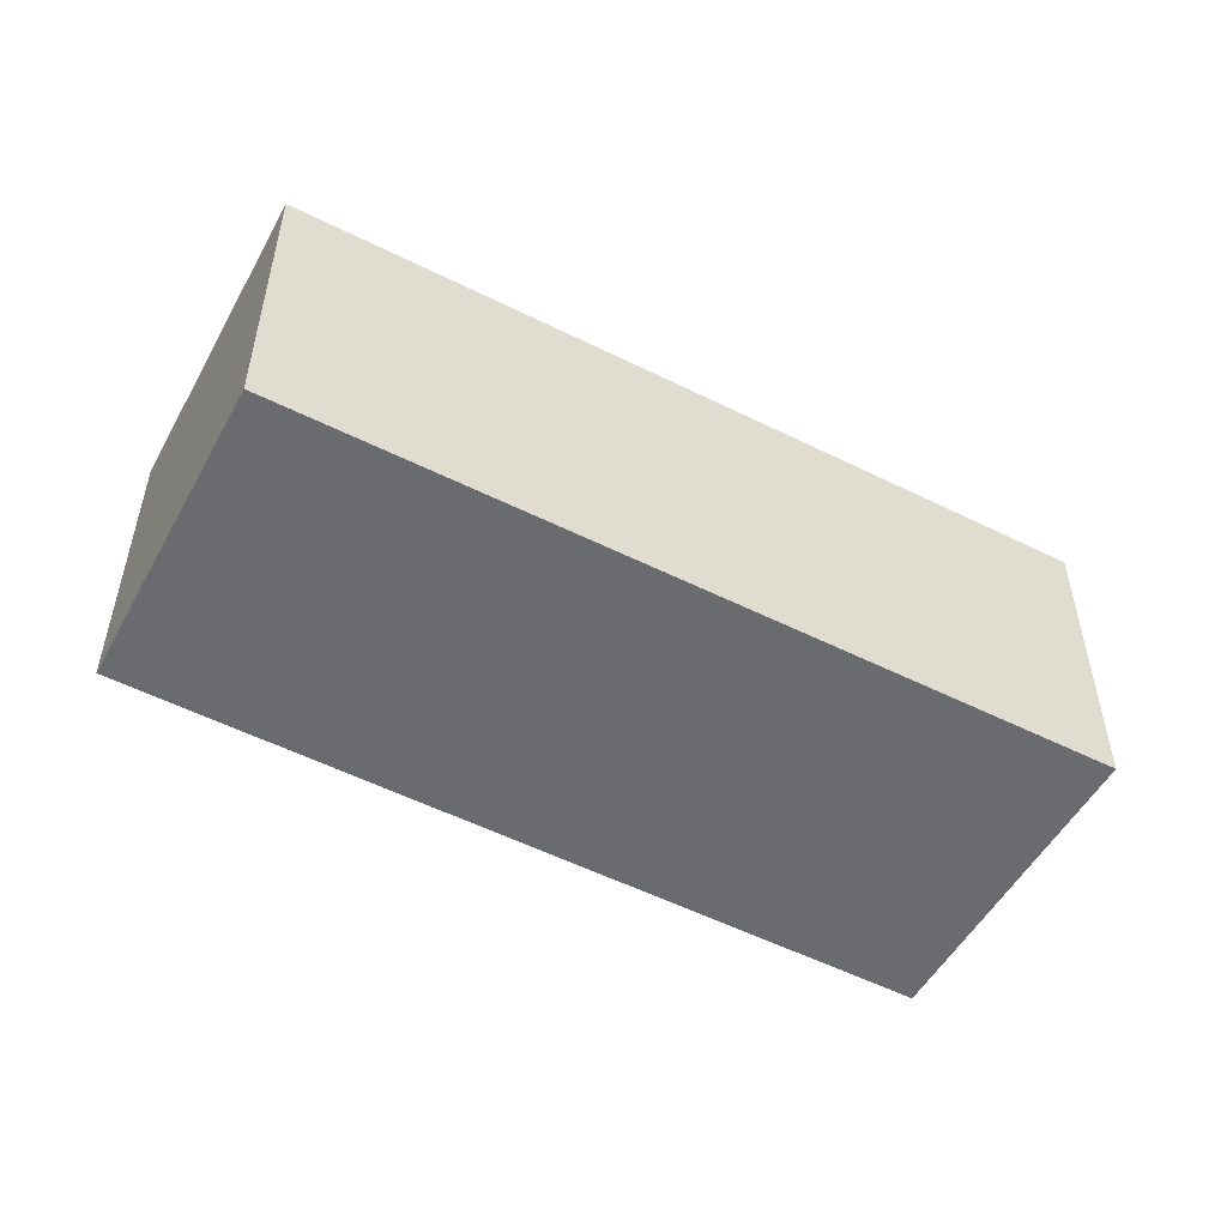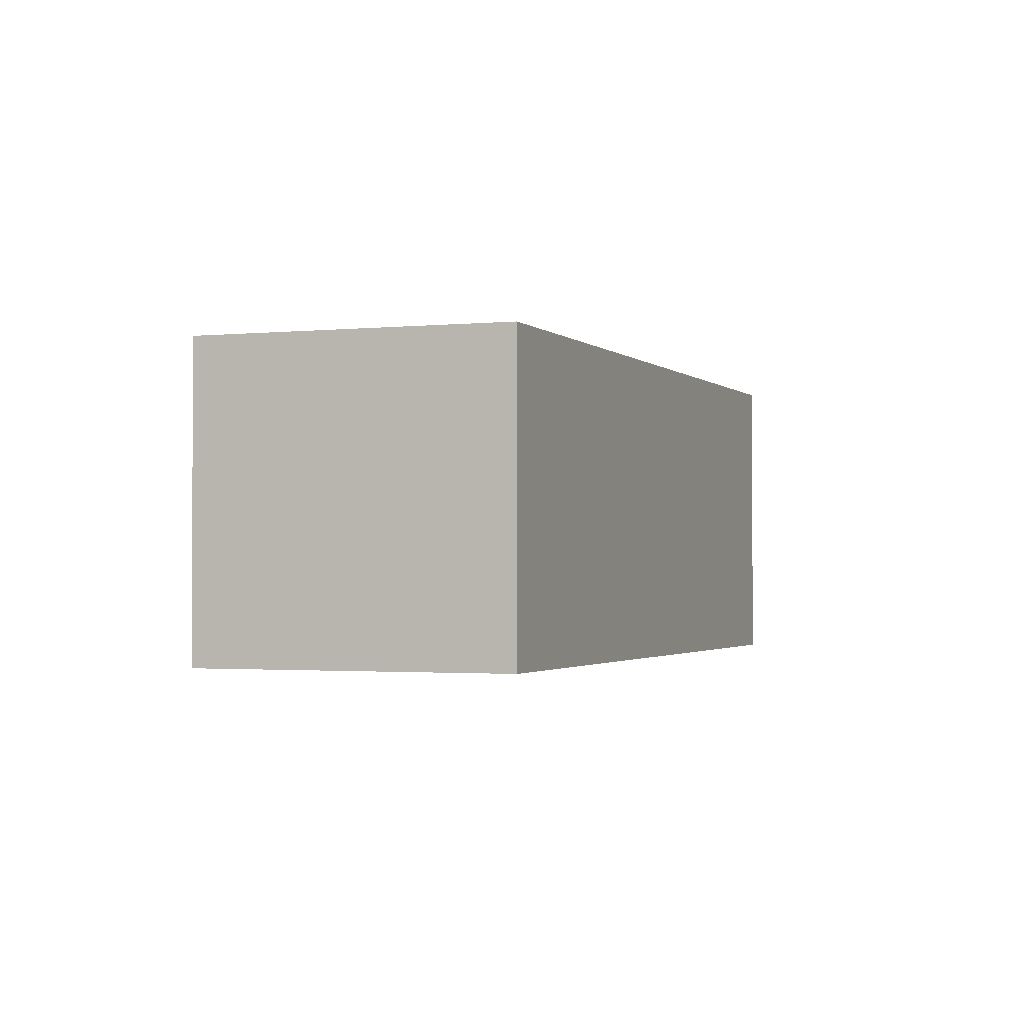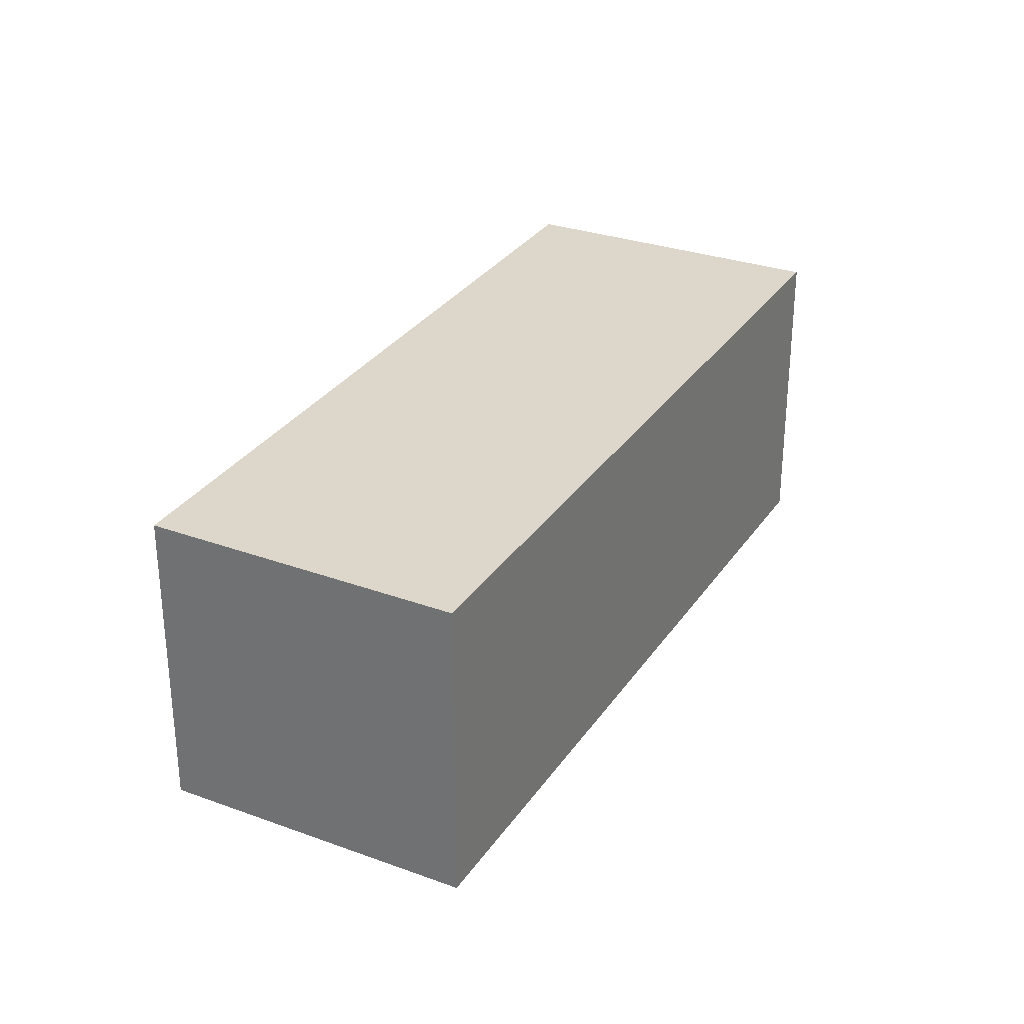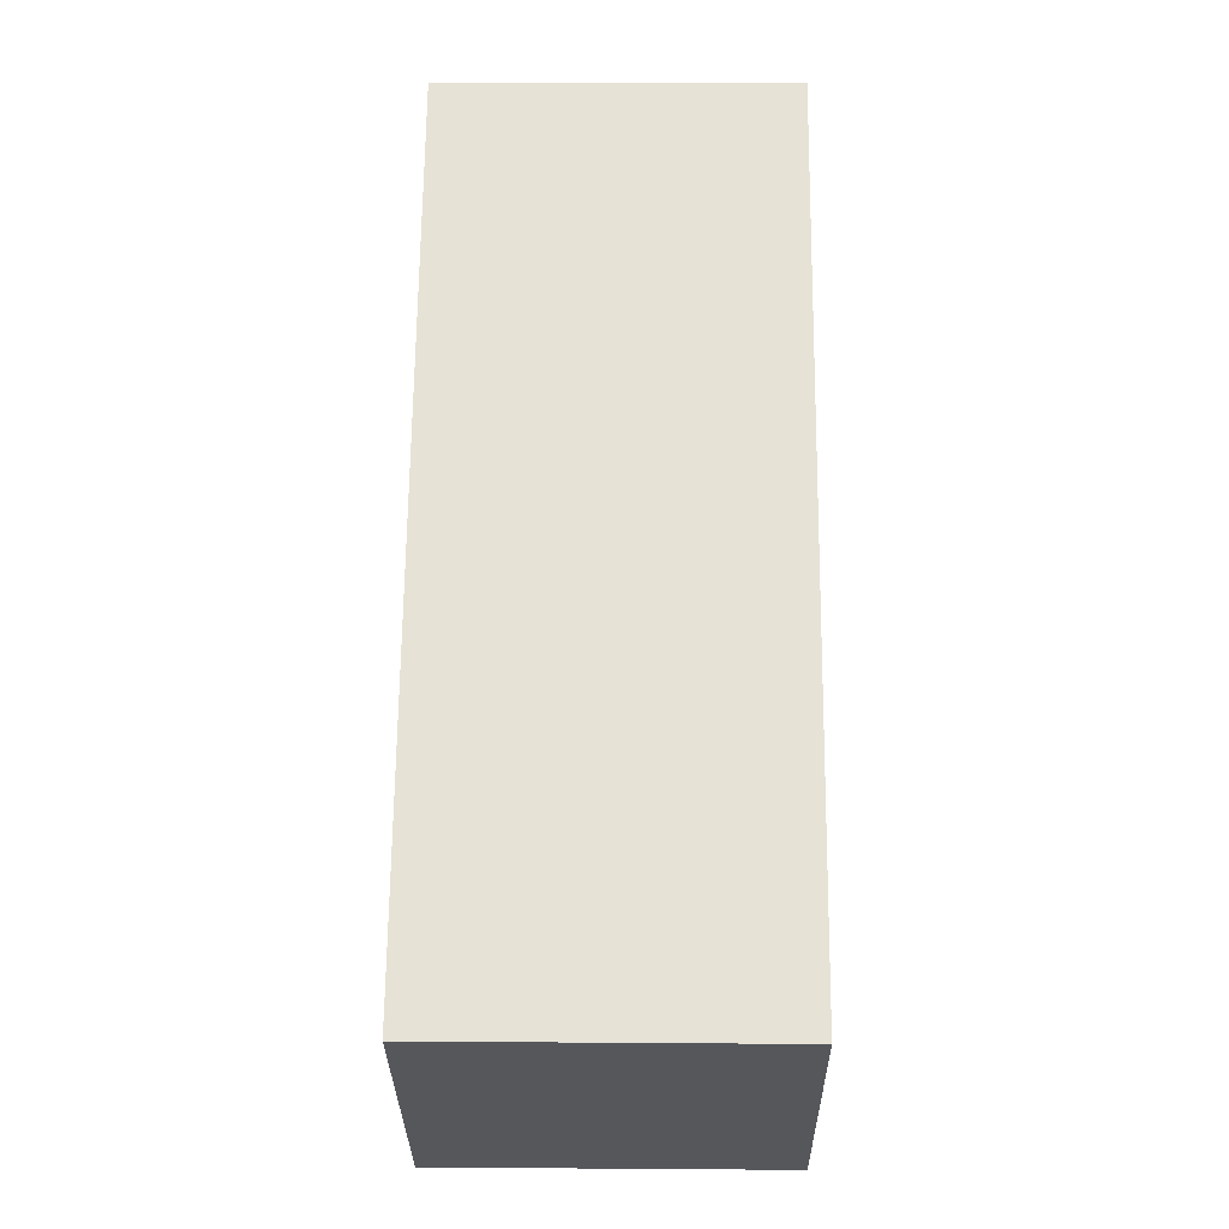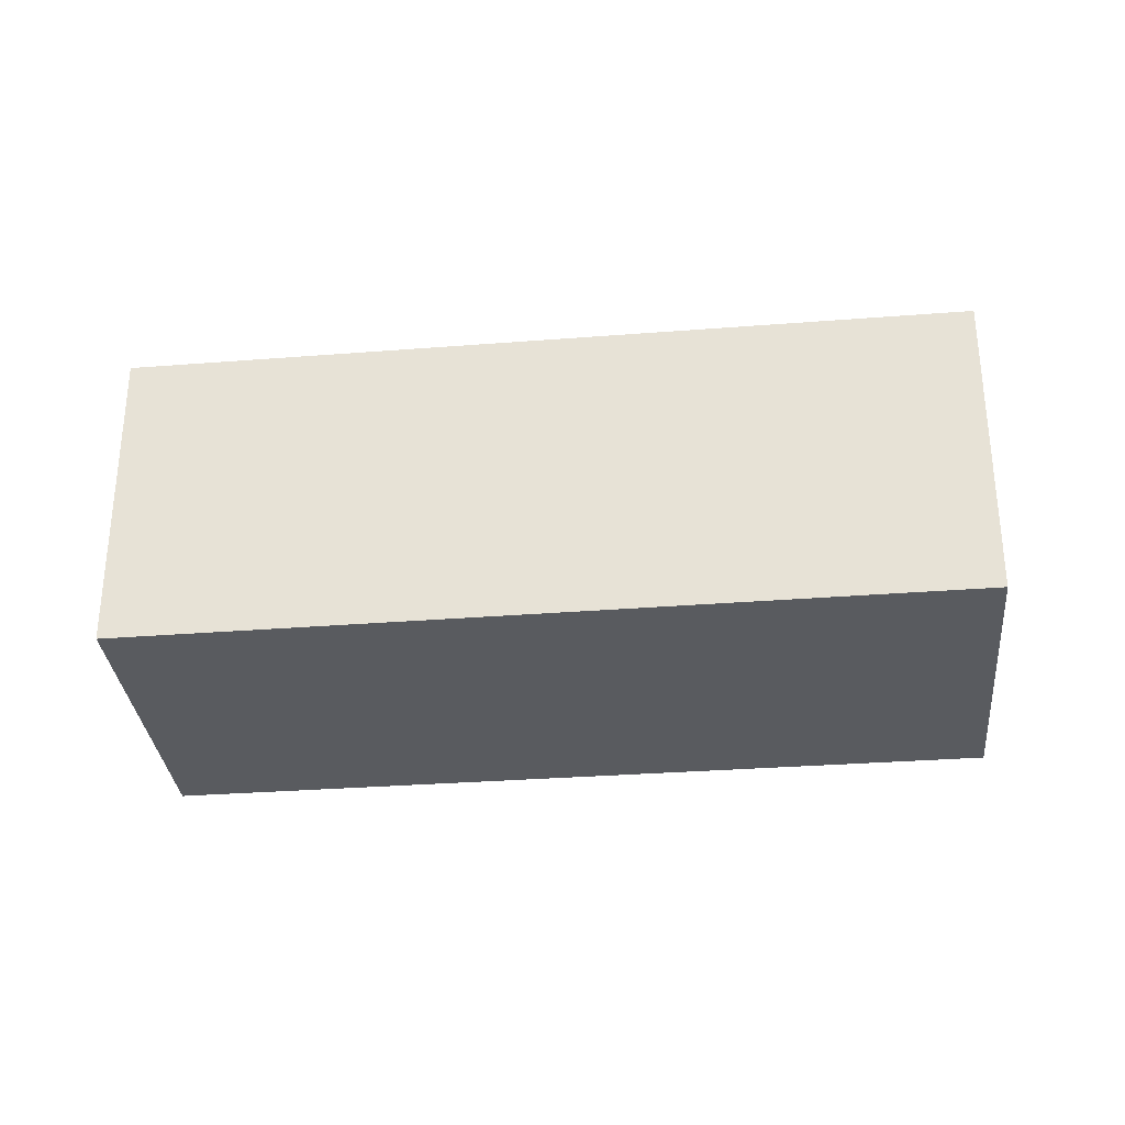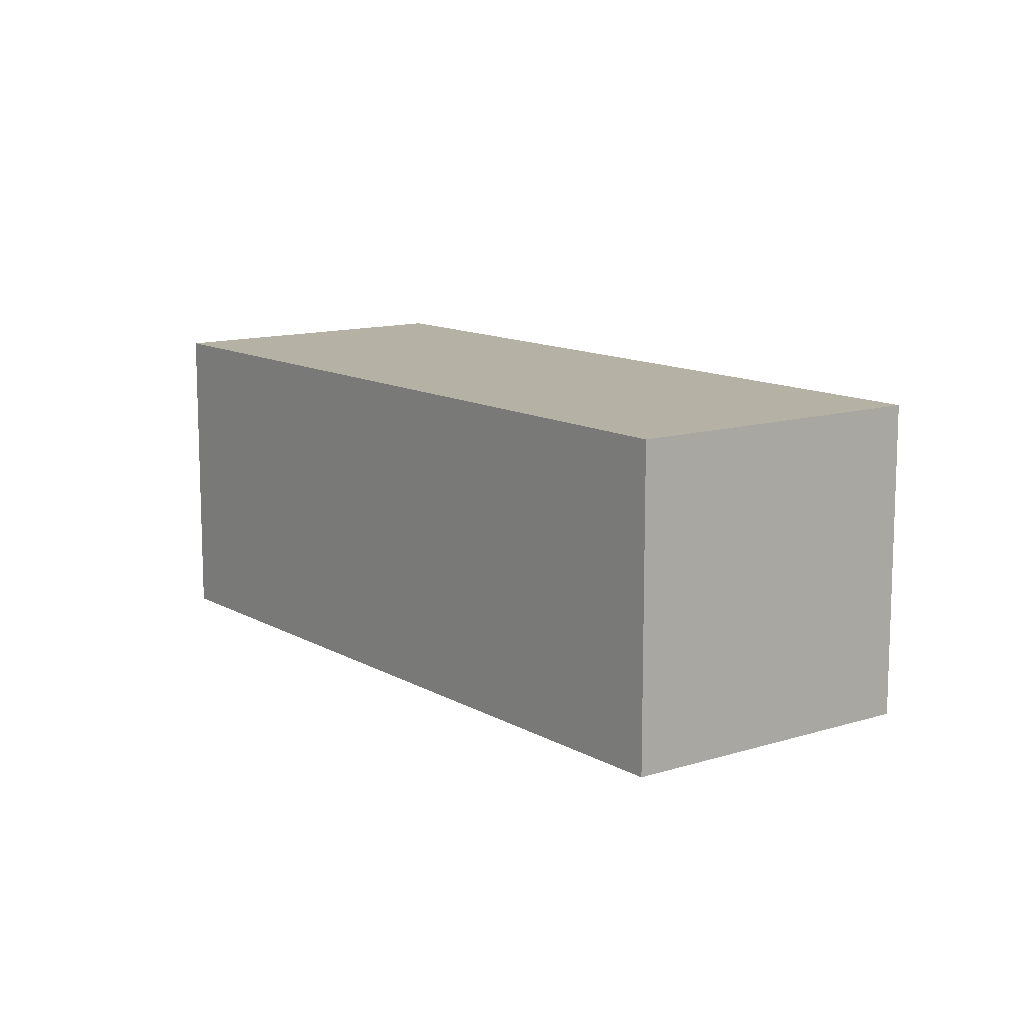
<metadata>
{"format":"obj","ext":"obj","renderer":"f3d","projection":"perspective","resolution":1024,"background":"white","views":[{"elev":-53.4,"azim":-168.7,"up":"+Y"},{"elev":-1.7,"azim":-29.2,"up":"+Y"},{"elev":30.5,"azim":157.3,"up":"+Y"},{"elev":24.0,"azim":90.7,"up":"+Z"},{"elev":-32.6,"azim":-134.4,"up":"+Y"},{"elev":12.0,"azim":92.7,"up":"+Y"}]}
</metadata>
<code>
v  0 4.921 3.013e-16
v  12.9 4.921 -4.846
v  10.09 4.921 -8.272
v  13.29 4.921 -4.367
v  3.325 4.921 3.884
v  13.29 2.674e-16 -4.367
v  10.09 5.065e-16 -8.272
v  12.9 2.967e-16 -4.846
v  0 0 0
v  3.325 -2.378e-16 3.884
g defaultobject
f 1 2 3
f 2 1 4
f 4 1 5
f 6 2 4
f 2 6 3
f 3 6 7
f 7 6 8
f 7 1 3
f 1 7 9
f 9 5 1
f 5 9 10
f 10 4 5
f 4 10 6
f 8 9 7
f 9 8 6
f 9 6 10

</code>
